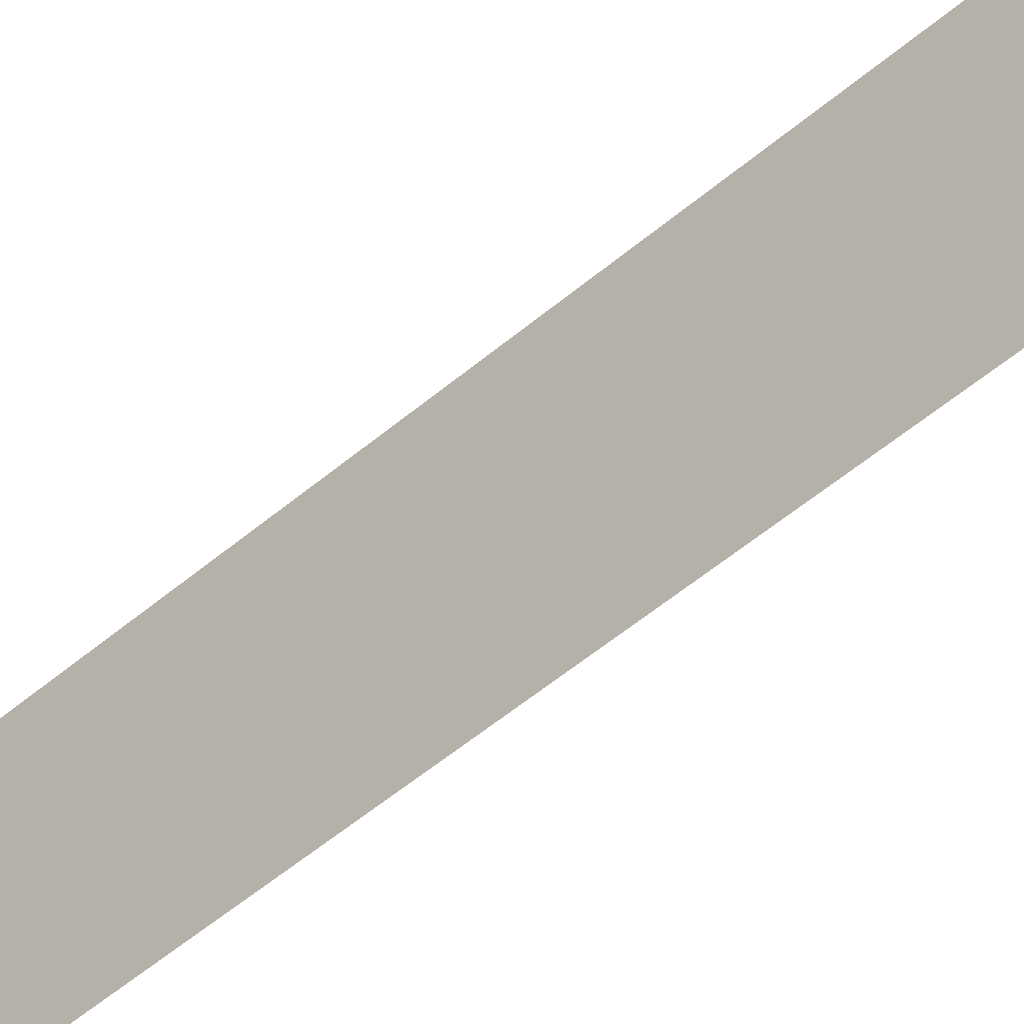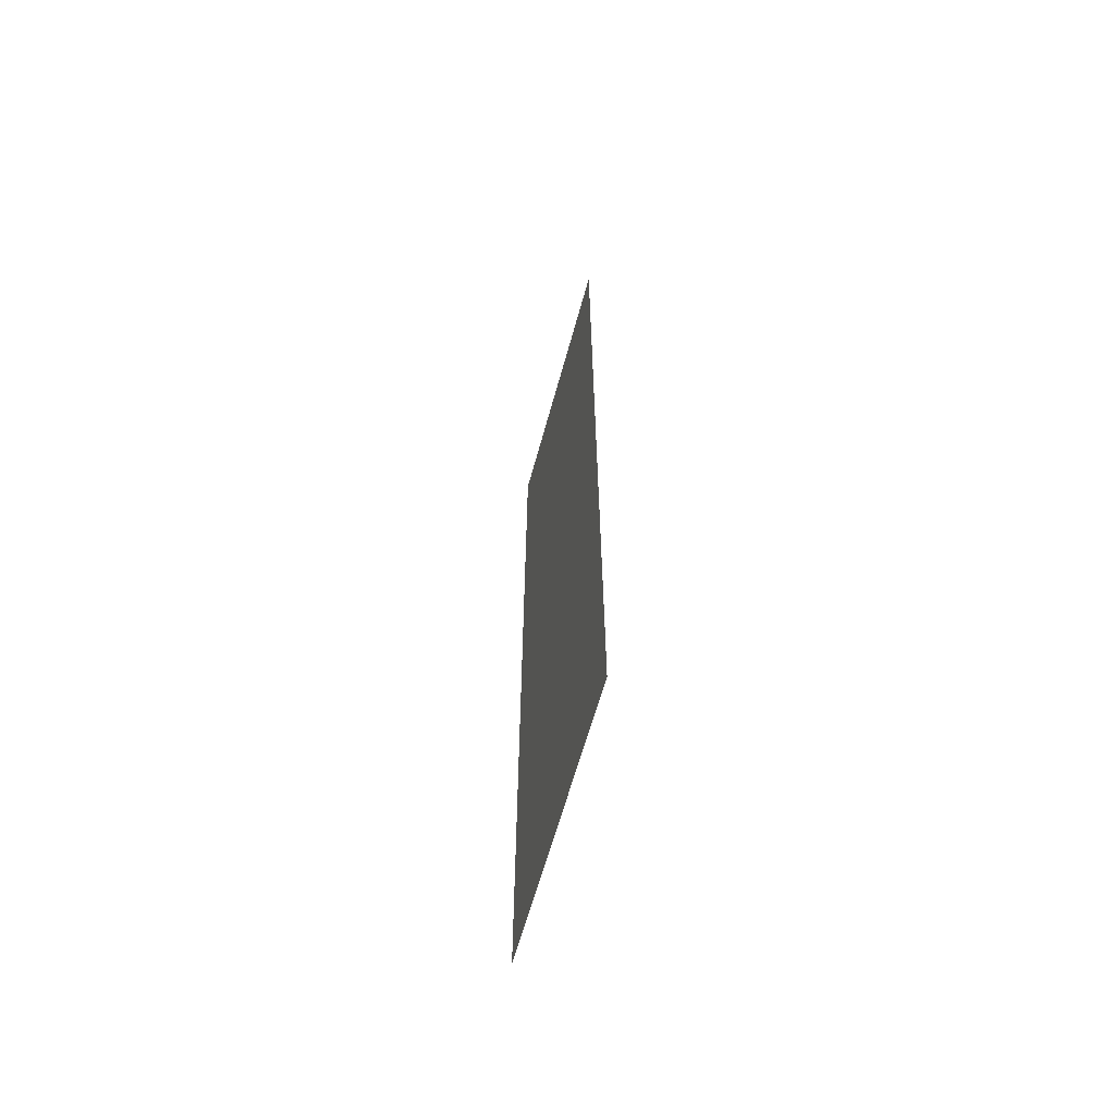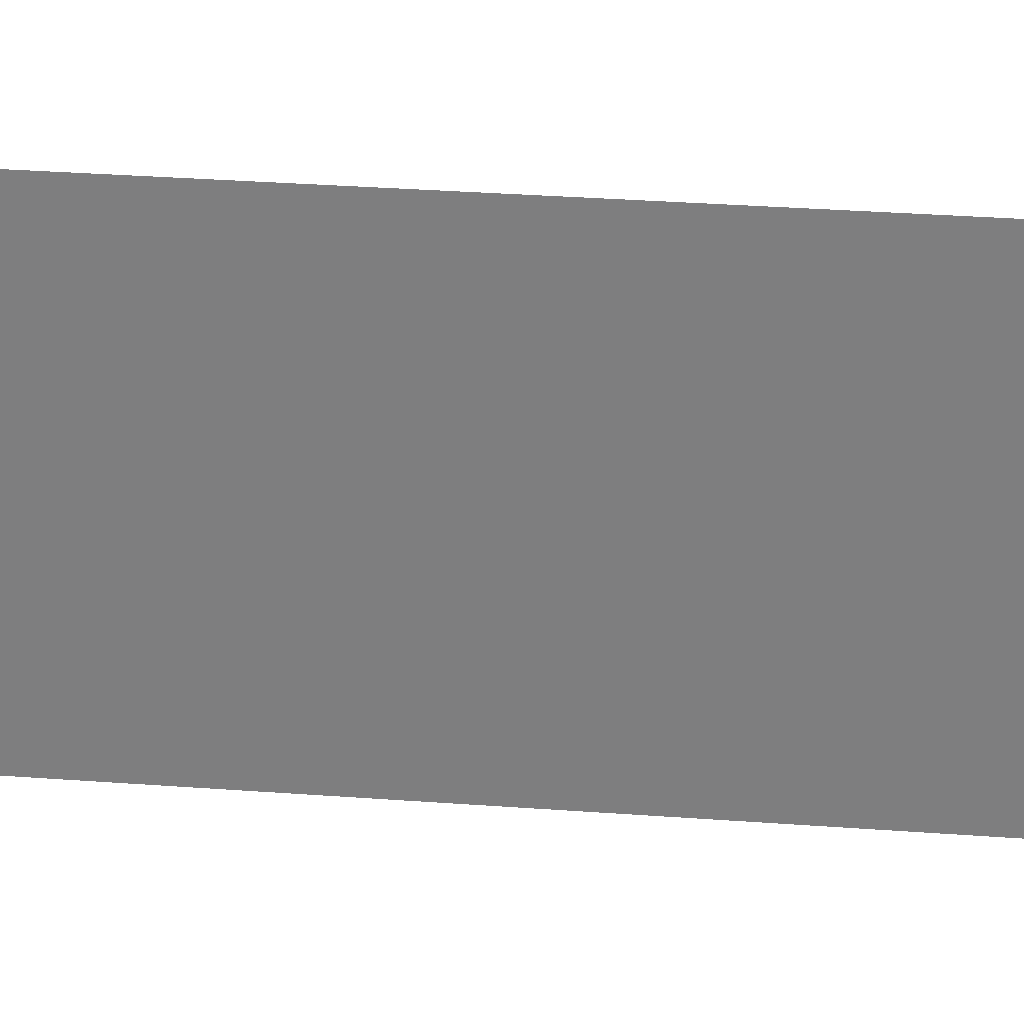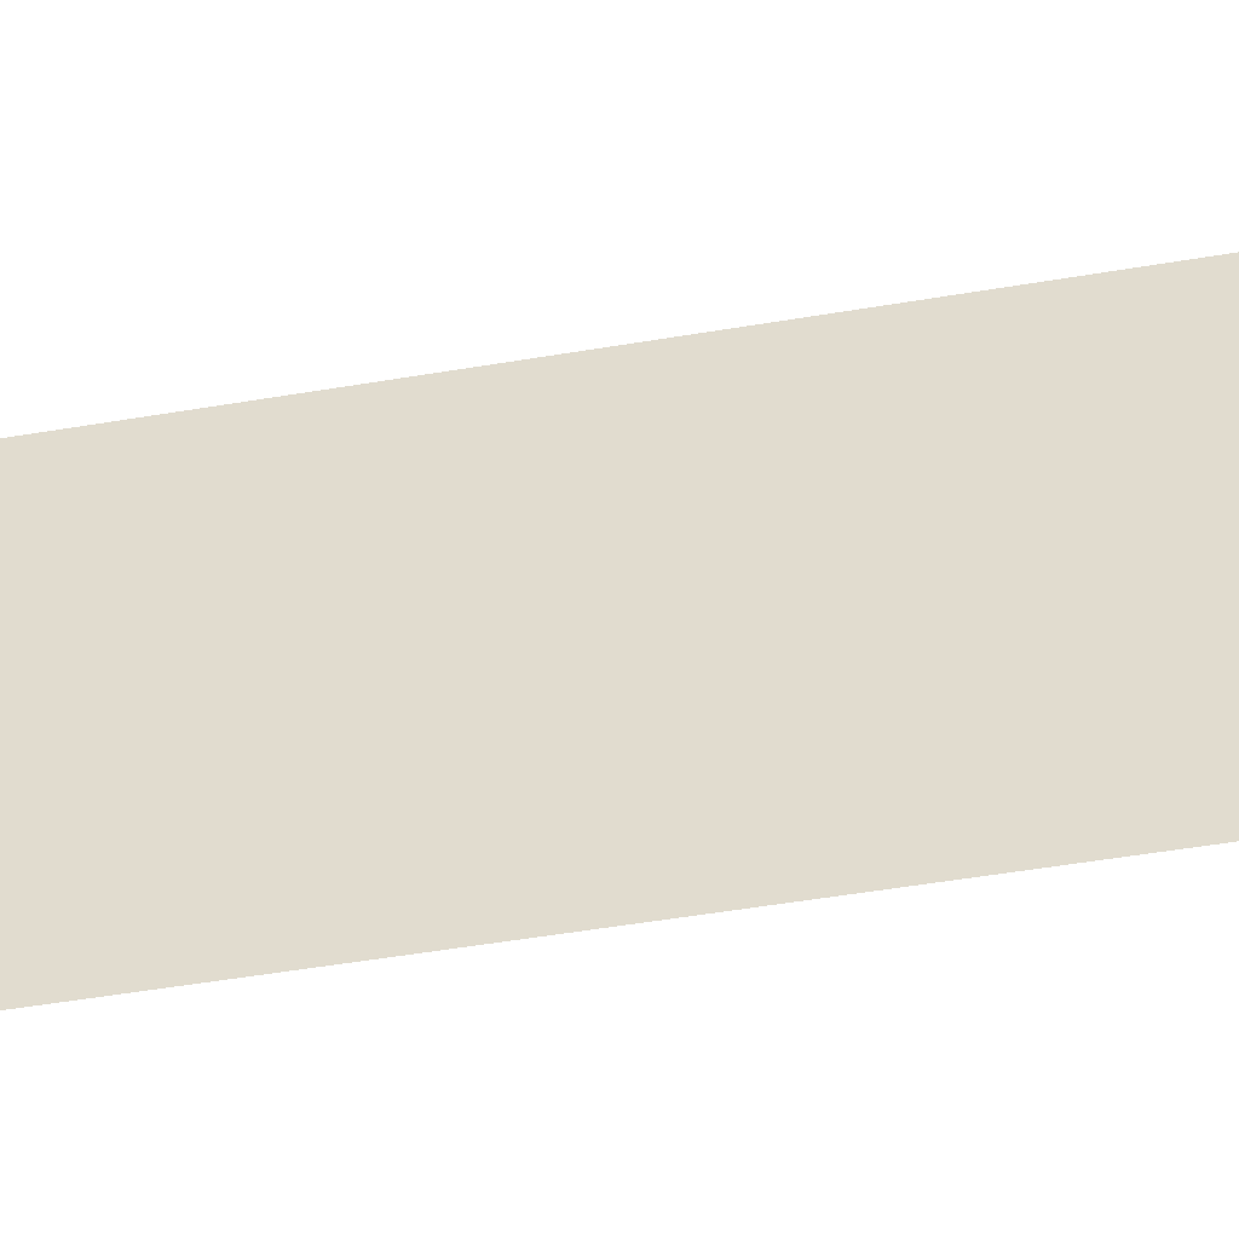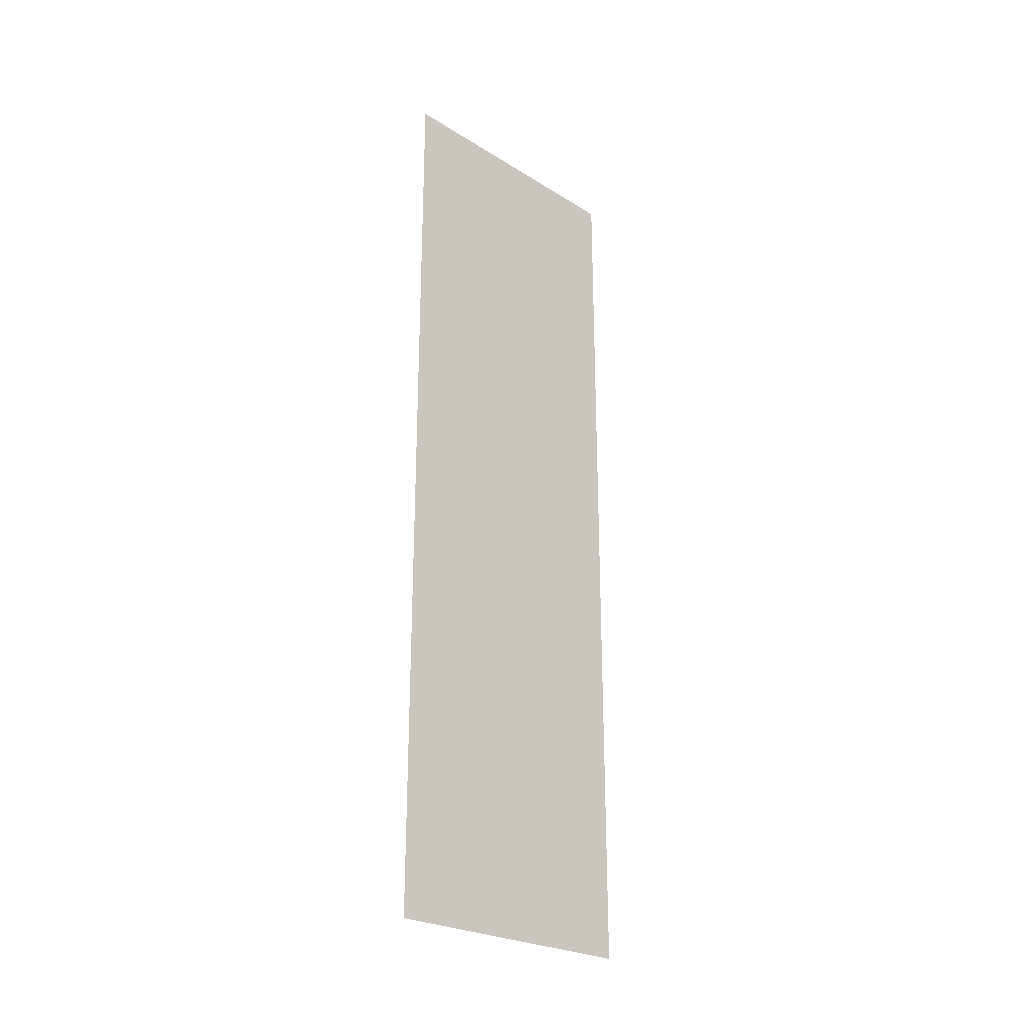
<metadata>
{"format":"obj","ext":"obj","renderer":"f3d","projection":"perspective","resolution":1024,"background":"white","views":[{"elev":-58.1,"azim":-49.4,"up":"+Y"},{"elev":-62.9,"azim":-15.3,"up":"+Z"},{"elev":29.6,"azim":96.4,"up":"+Y"},{"elev":-47.2,"azim":-78.9,"up":"+Y"},{"elev":-25.3,"azim":45.2,"up":"+Z"}]}
</metadata>
<code>
o logo_2_2/logo_2/mesh23/mesh23-geometry#mesh23-geometry
v 0.6145 -0.1426 0.214
v 0.6145 -0.1769 0.3264
v 0.6145 -0.1426 0.3264
v 0.6145 -0.1769 0.214
f 1 2 3
f 2 1 4
f 3 2 1
f 4 1 2

</code>
